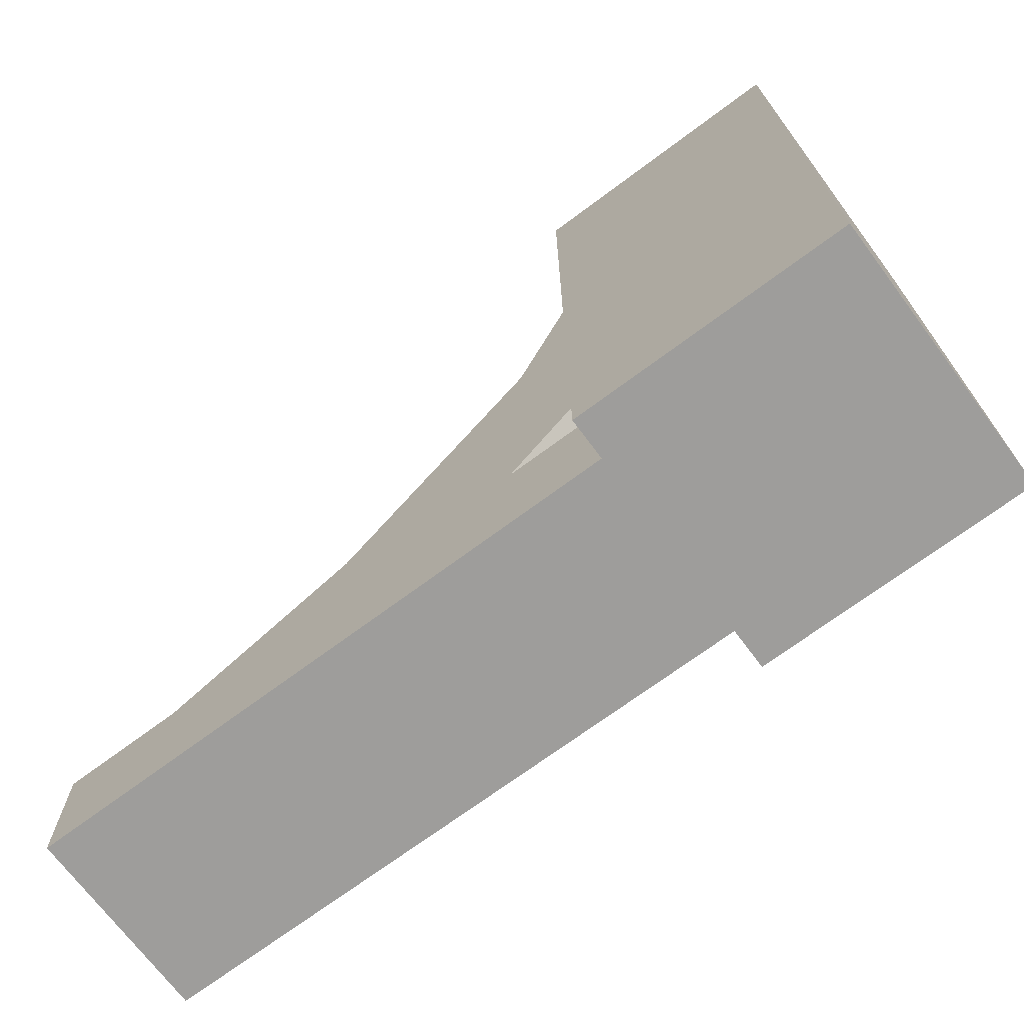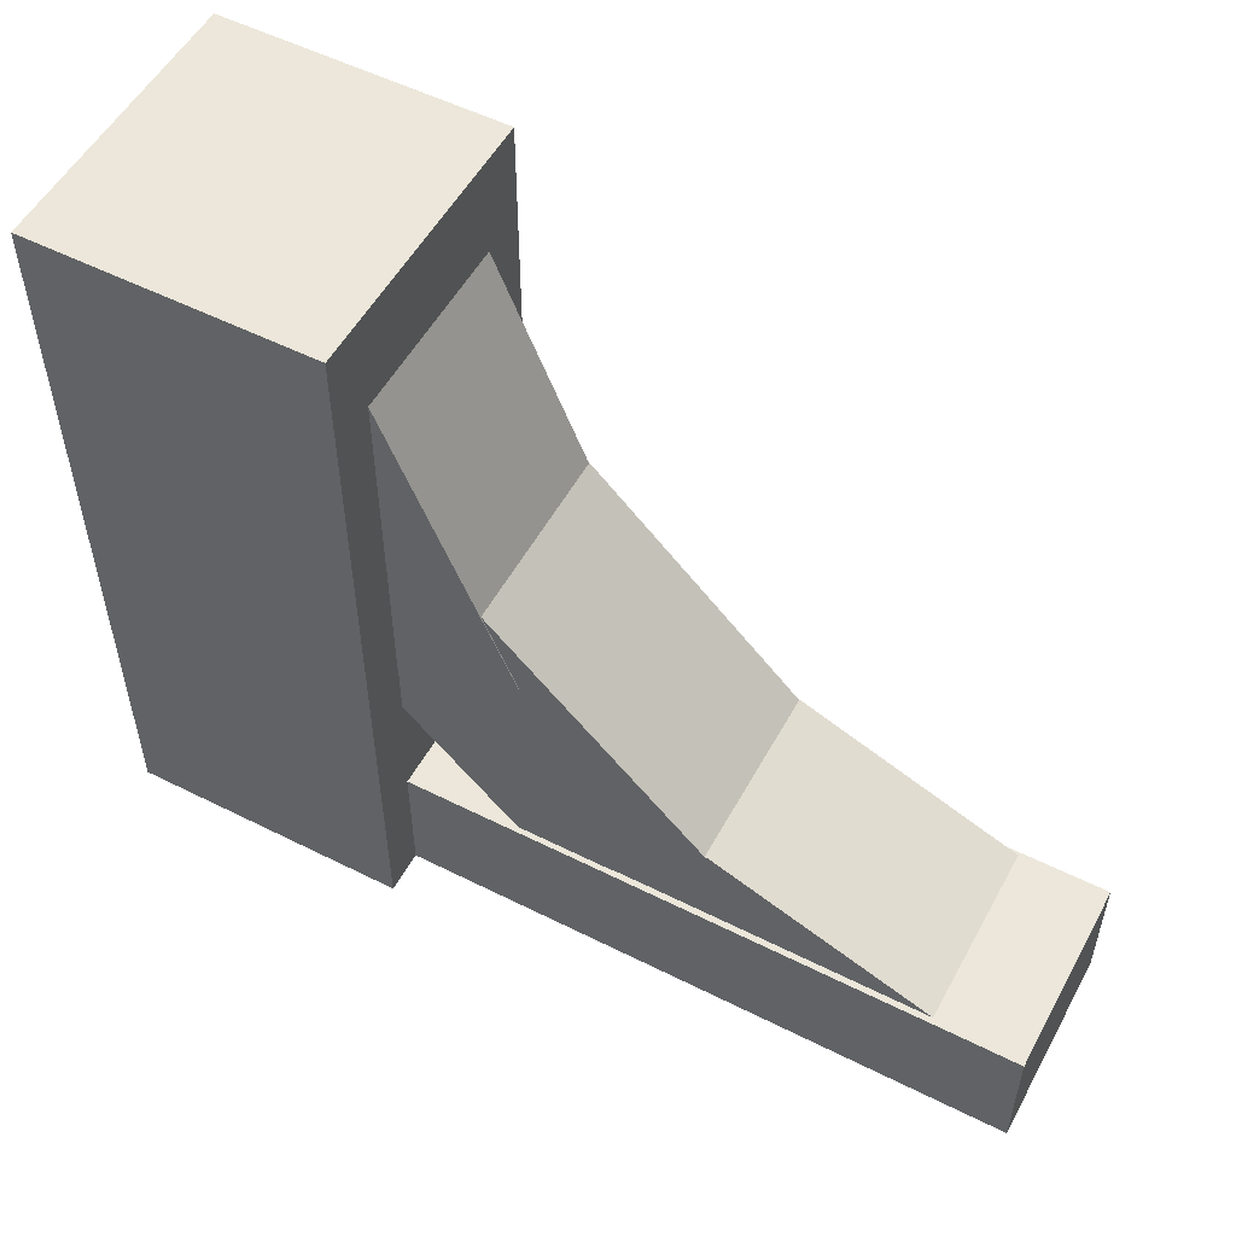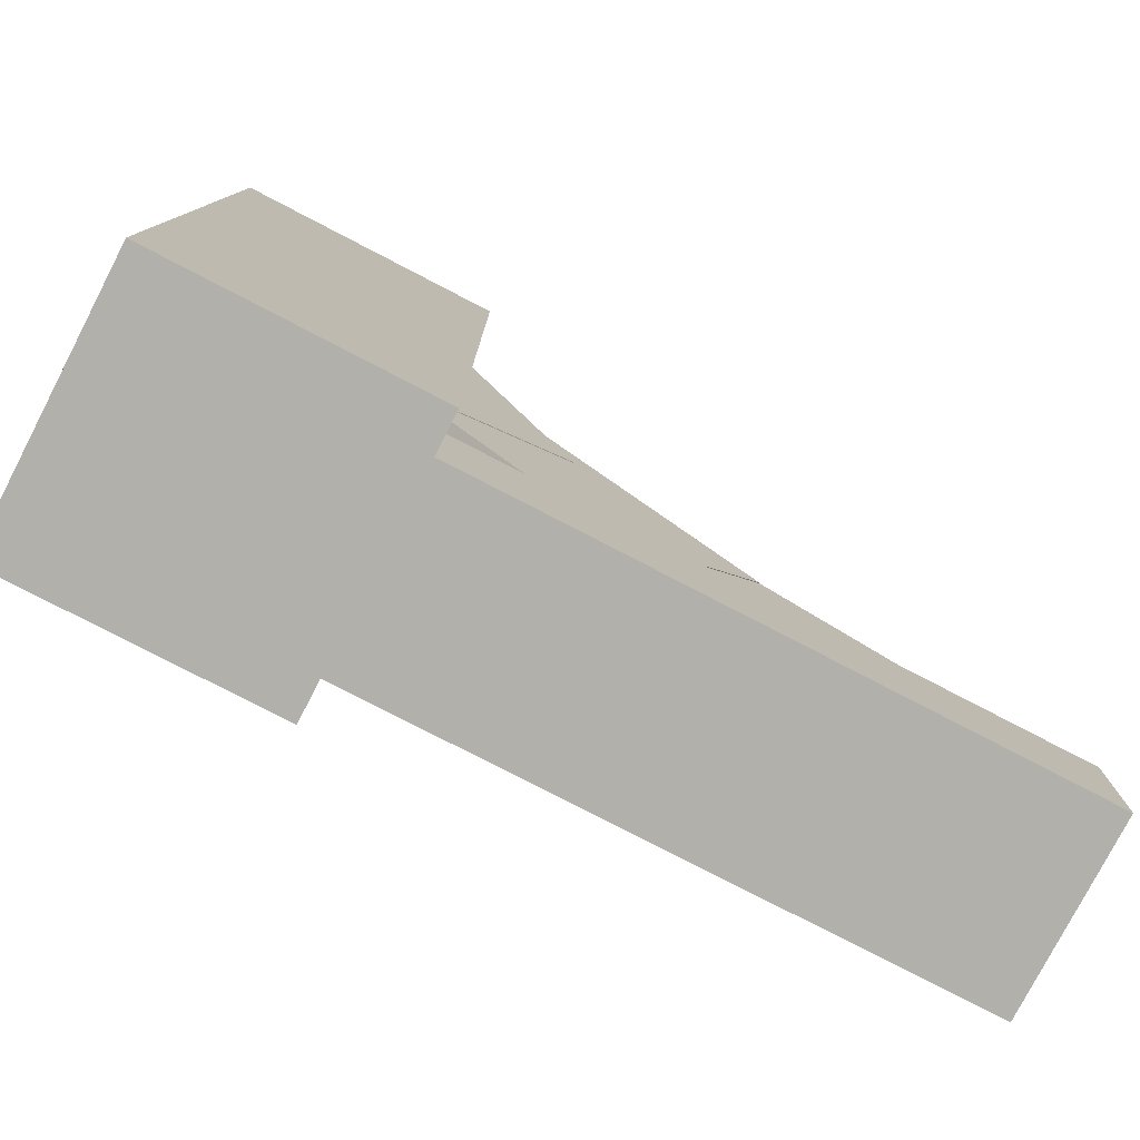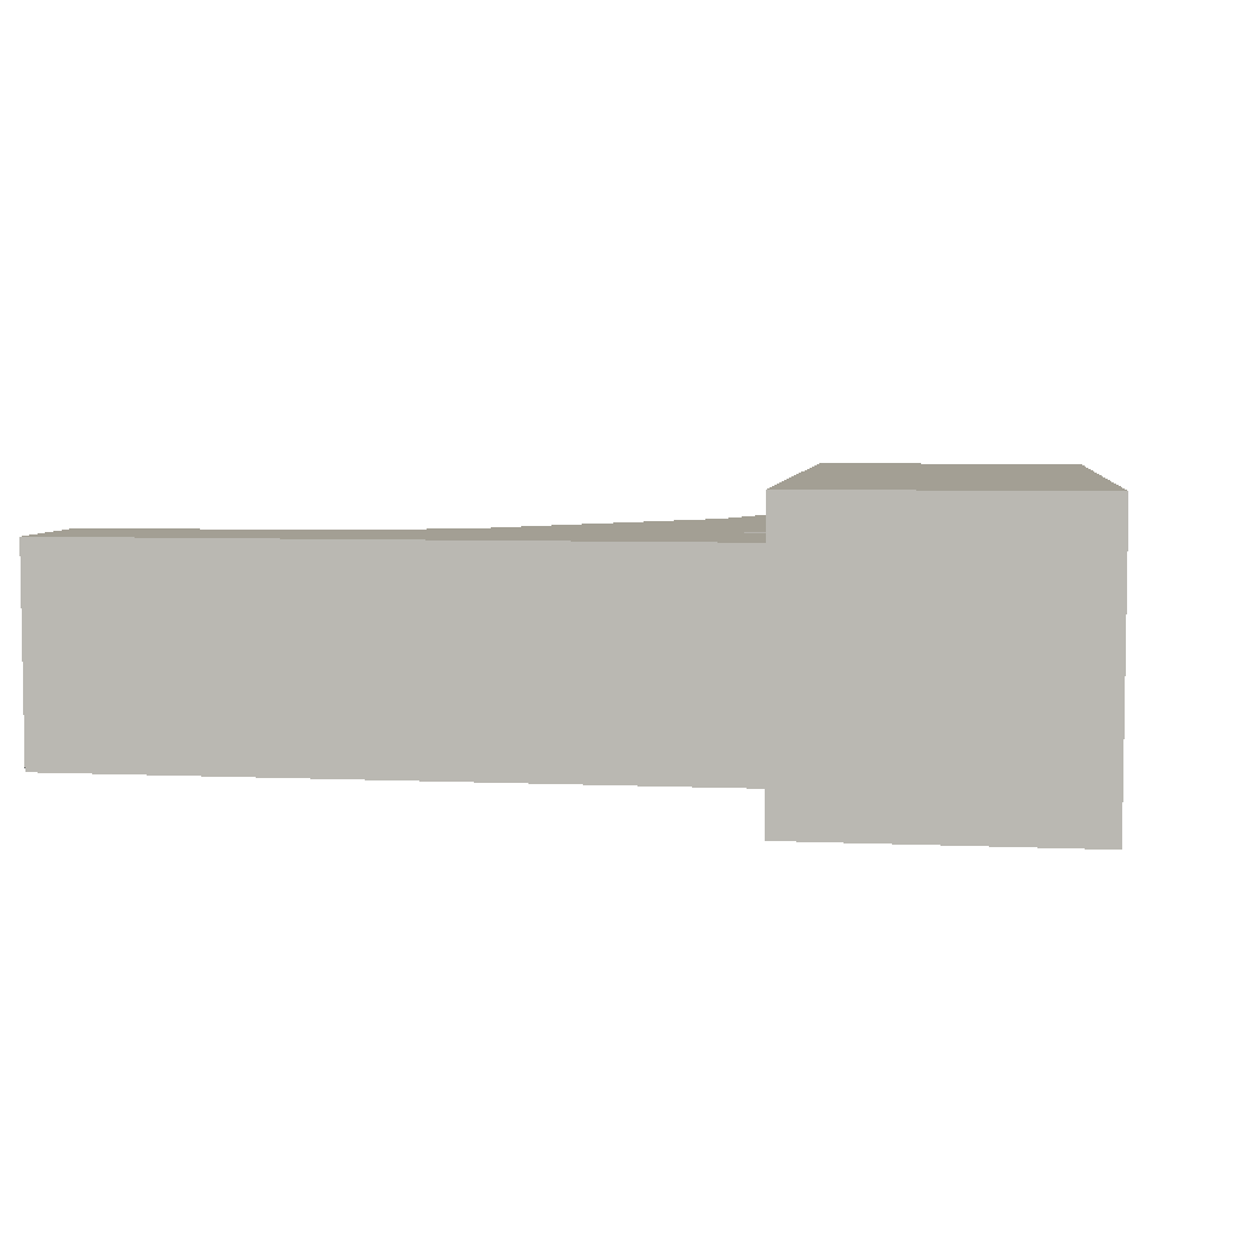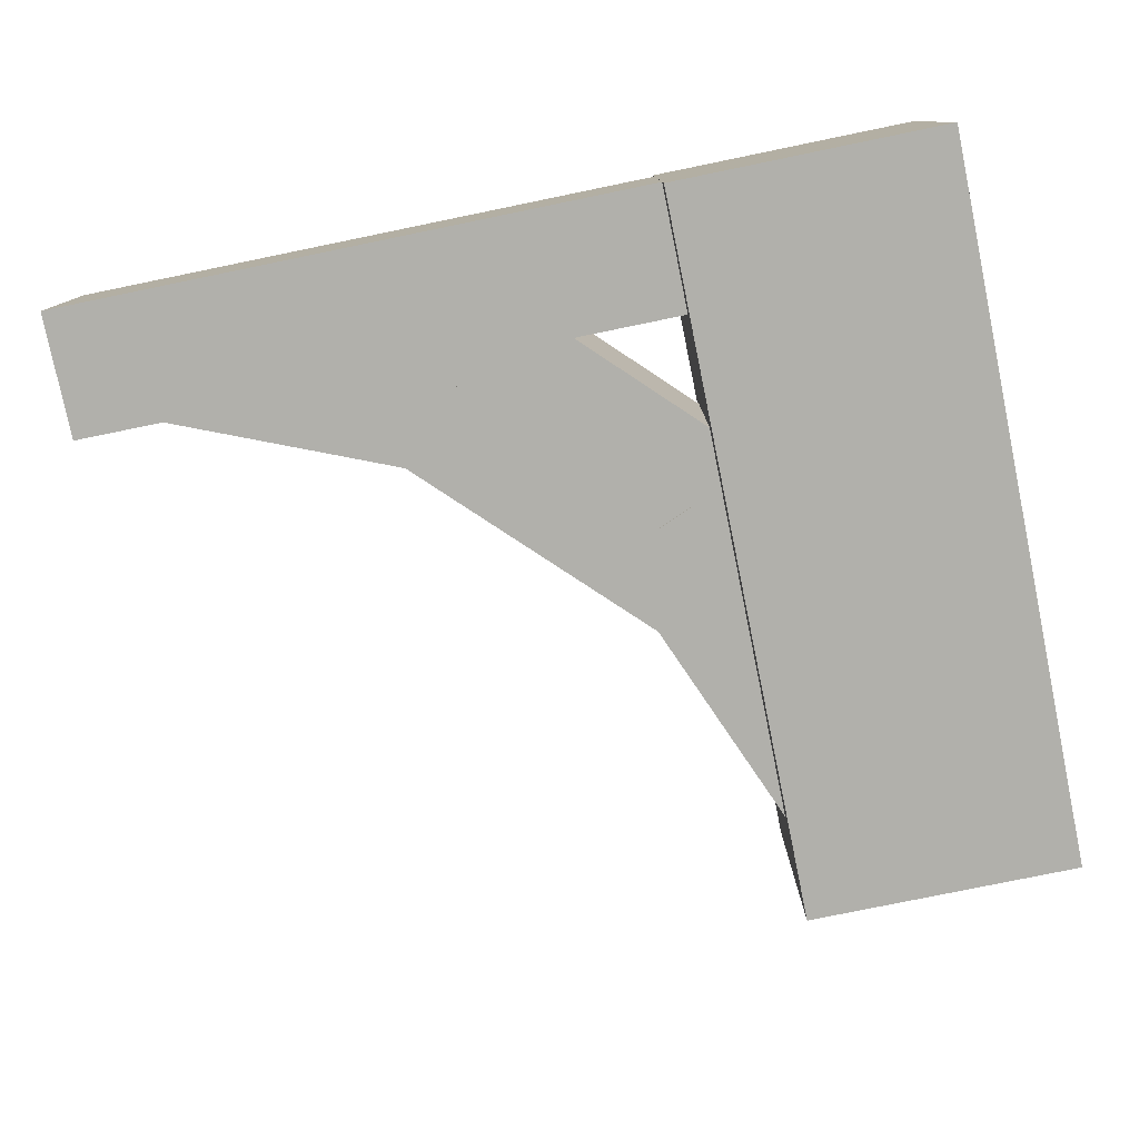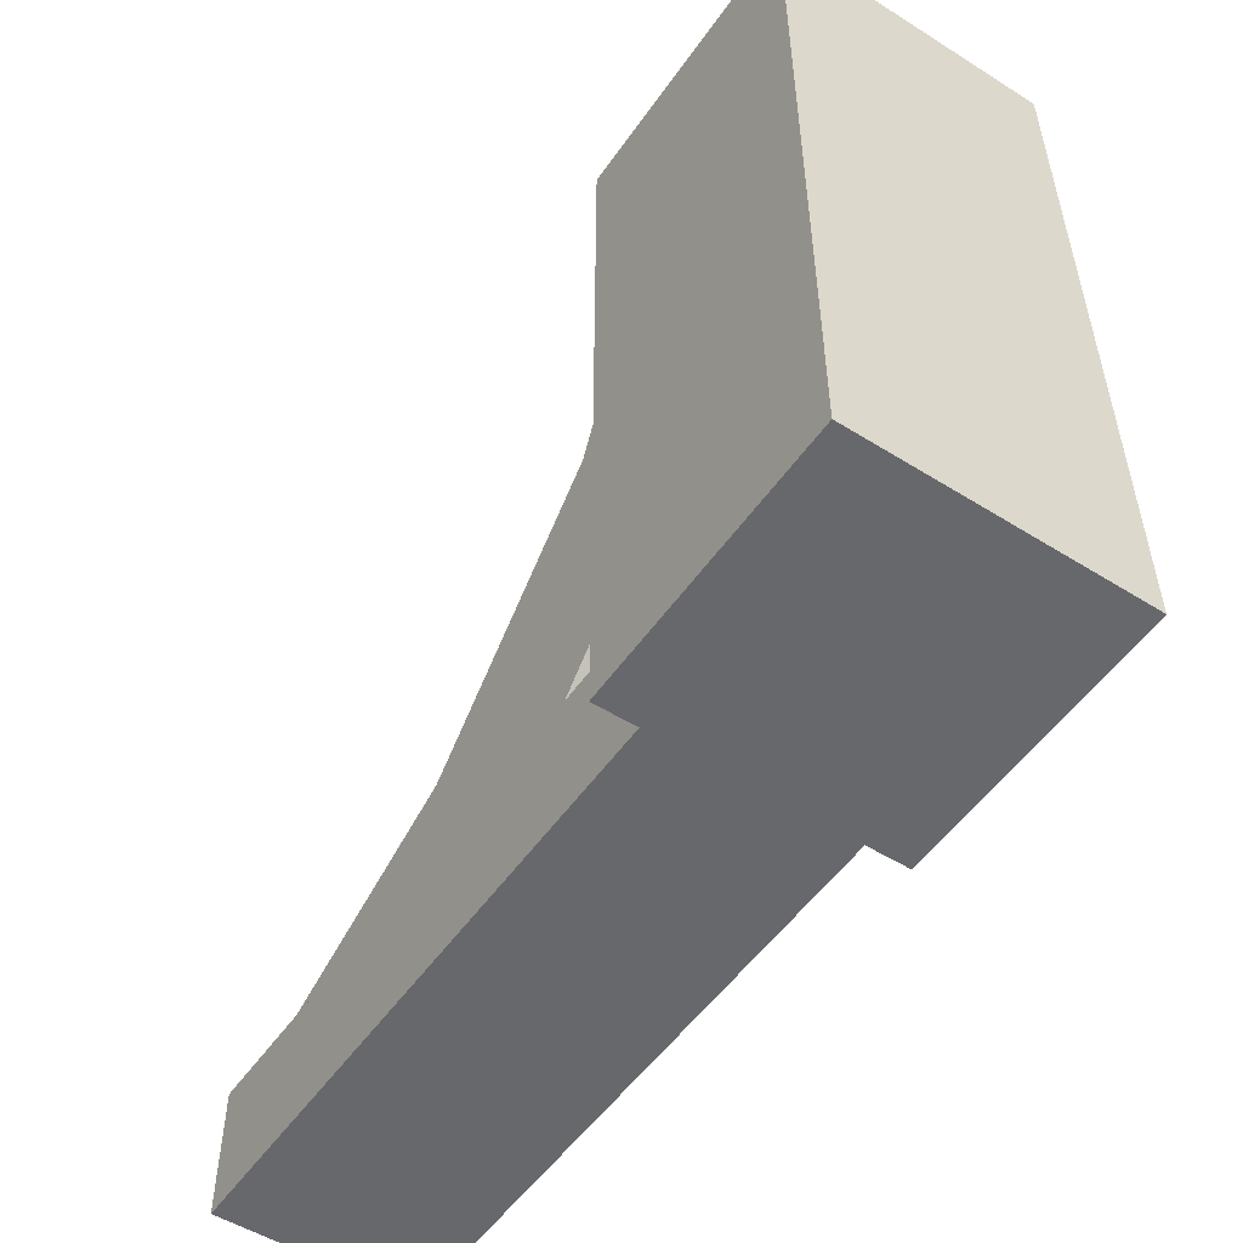
<metadata>
{"format":"obj","ext":"obj","renderer":"f3d","projection":"perspective","resolution":1024,"background":"white","views":[{"elev":-70.7,"azim":36.7,"up":"+Y"},{"elev":53.6,"azim":-151.8,"up":"+Y"},{"elev":-78.5,"azim":152.6,"up":"+Y"},{"elev":5.3,"azim":7.9,"up":"+Z"},{"elev":-78.5,"azim":11.6,"up":"+Z"},{"elev":-52.5,"azim":56.0,"up":"+Y"}]}
</metadata>
<code>
o cube
v 0.04352 0.7767 1.125
v 0.04352 0.7767 0.875
v -0.1208 0.3801 1.125
v -0.1208 0.3801 0.875
v -0.1875 0.8724 0.875
v -0.1875 0.8724 1.125
v -0.3517 0.4758 0.875
v -0.3517 0.4758 1.125
f 4 7 5 2
f 3 4 2 1
f 8 3 1 6
f 7 8 6 5
f 7 4 3 8
o cube
v -0.2473 0.6435 1.126
v -0.2473 0.6435 0.876
v -0.05917 0.4553 1.126
v -0.05917 0.4553 0.876
v -0.5934 0.2975 0.876
v -0.5934 0.2975 1.126
v -0.4052 0.1093 0.876
v -0.4052 0.1093 1.126
f 12 15 13 10
f 16 11 9 14
f 15 16 14 13
f 14 9 10 13
f 15 12 11 16
o cube
v -0.4994 0.3375 1.127
v -0.4994 0.3375 0.8769
v -0.4321 0.1751 1.127
v -0.4321 0.1751 0.8769
v -0.9103 0.1673 0.8769
v -0.9103 0.1673 1.127
v -0.843 0.004855 0.8769
v -0.843 0.004855 1.127
f 20 23 21 18
f 24 19 17 22
f 23 24 22 21
f 22 17 18 21
f 23 20 19 24
o cube
v 0.1875 1.001 1.188
v 0.1875 1.001 0.8125
v 0.1875 0.000875 1.188
v 0.1875 0.000875 0.8125
v -0.1875 1.001 0.8125
v -0.1875 1.001 1.188
v -0.1875 0.000875 0.8125
v -0.1875 0.000875 1.188
f 28 31 29 26
f 27 28 26 25
f 32 27 25 30
f 31 32 30 29
f 30 25 26 29
f 31 28 27 32
o cube
v -0.1875 0.1744 1.131
v -0.1875 0.1744 0.8687
v -0.1875 0.001 1.131
v -0.1875 0.001 0.8687
v -1.011 0.1744 0.8687
v -1.011 0.1744 1.131
v -1.011 0.001 0.8687
v -1.011 0.001 1.131
f 36 39 37 34
f 35 36 34 33
f 40 35 33 38
f 39 40 38 37
f 38 33 34 37
f 39 36 35 40

</code>
